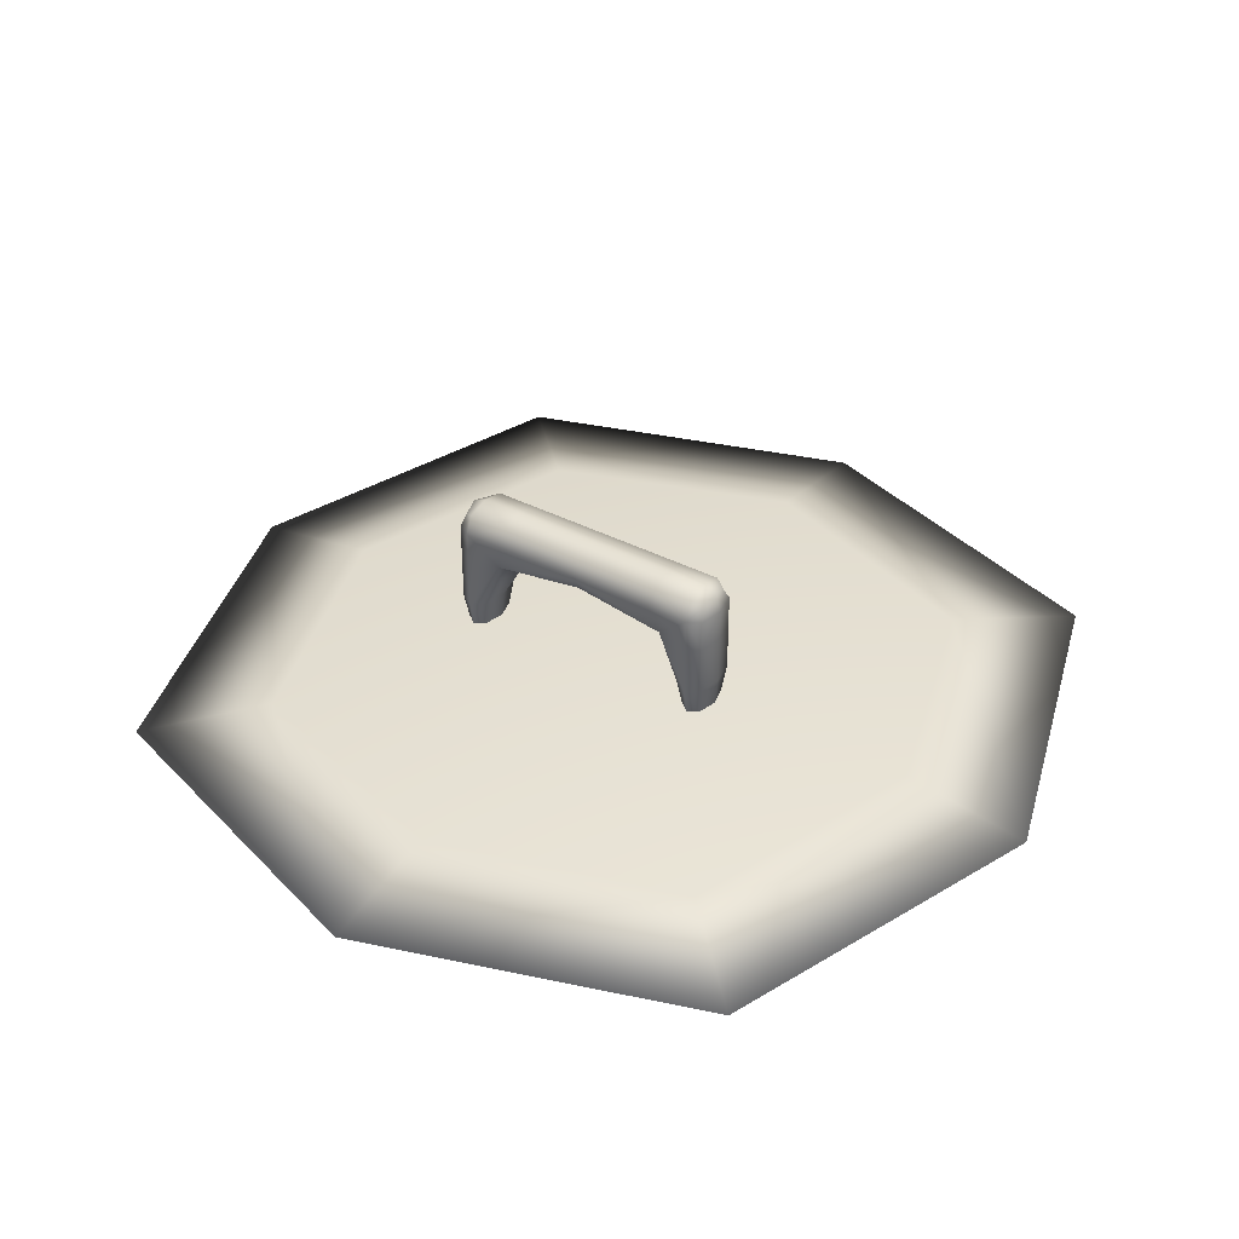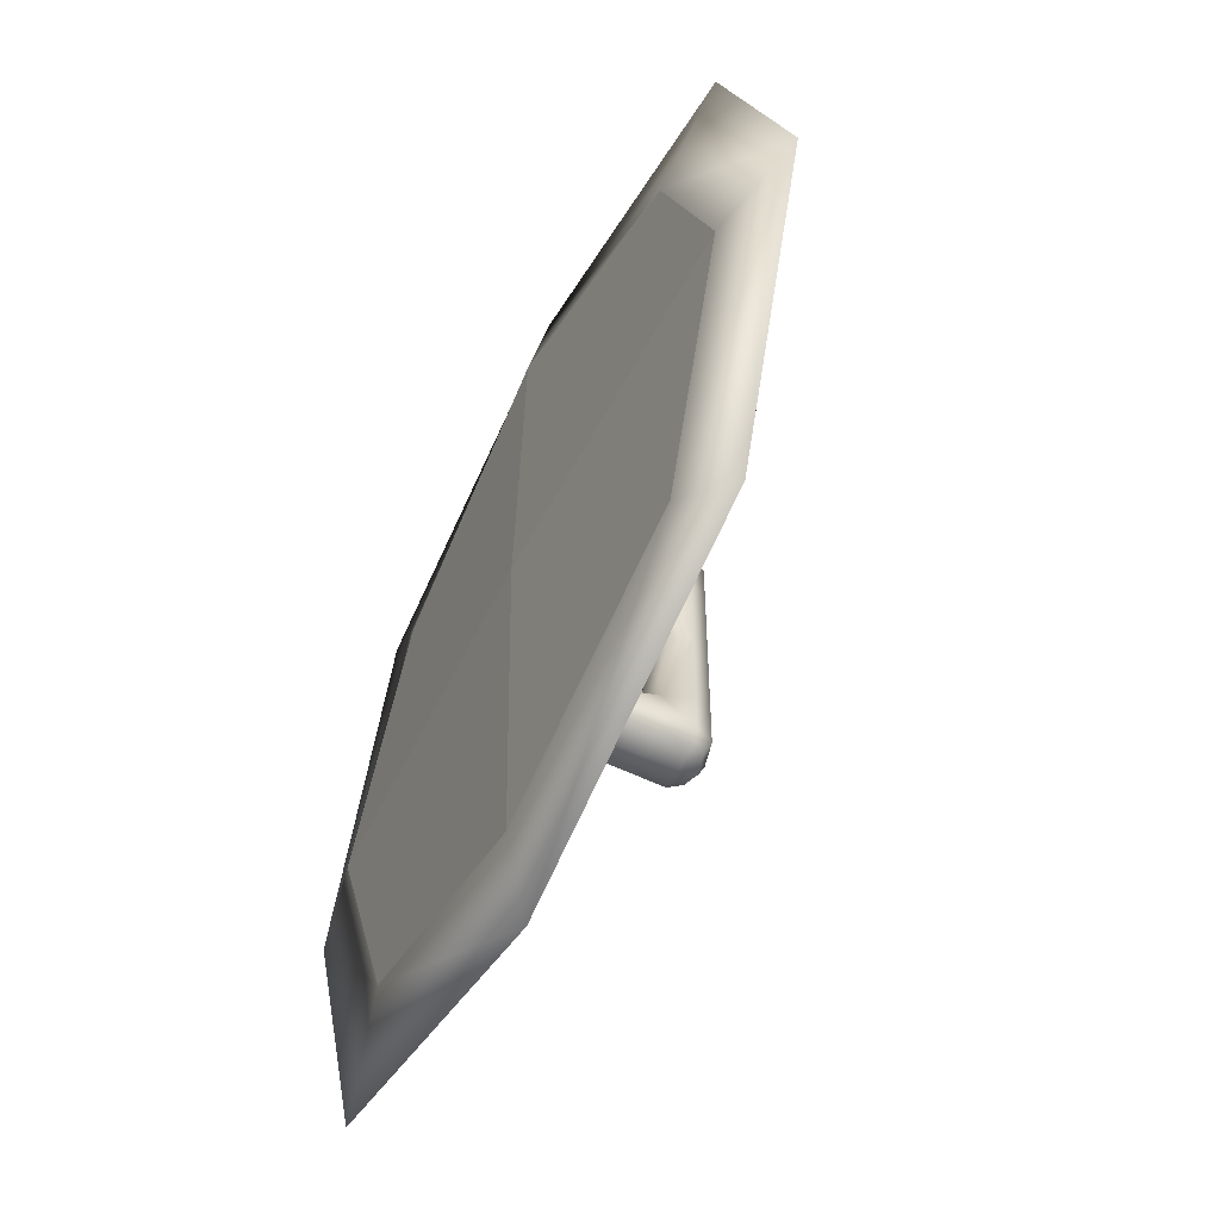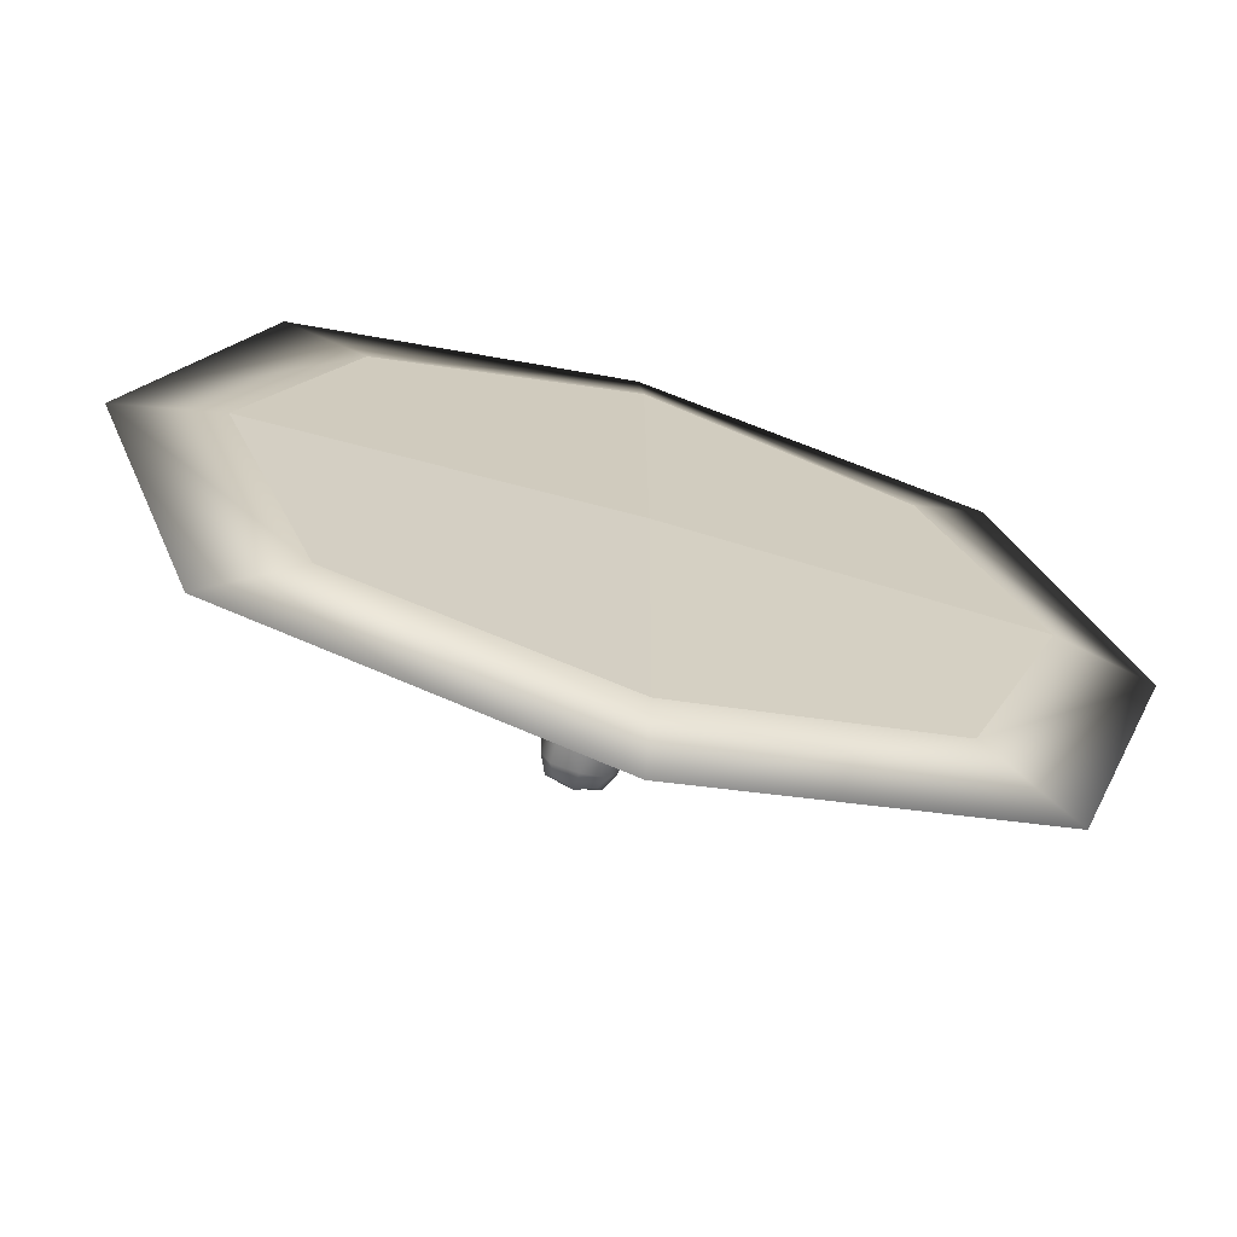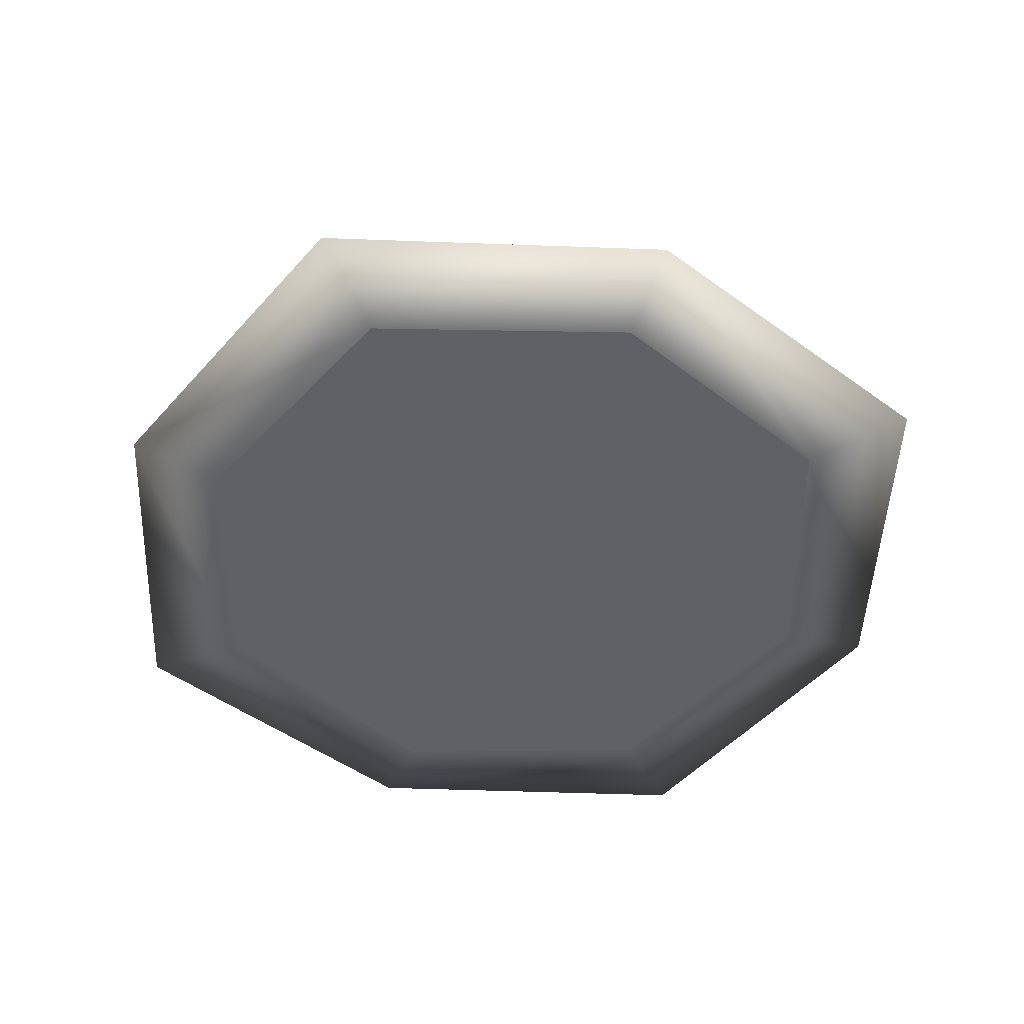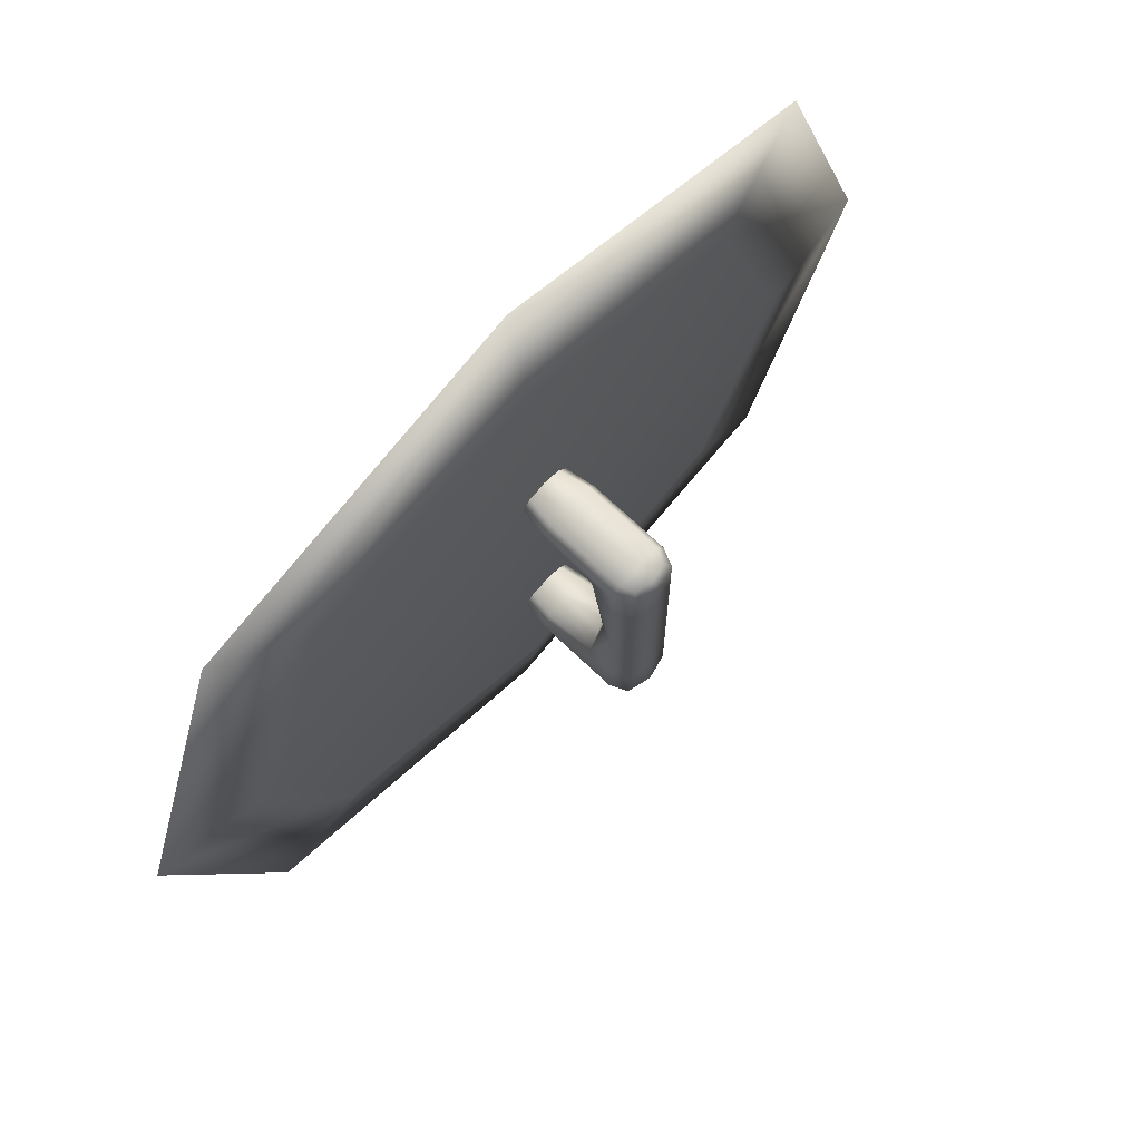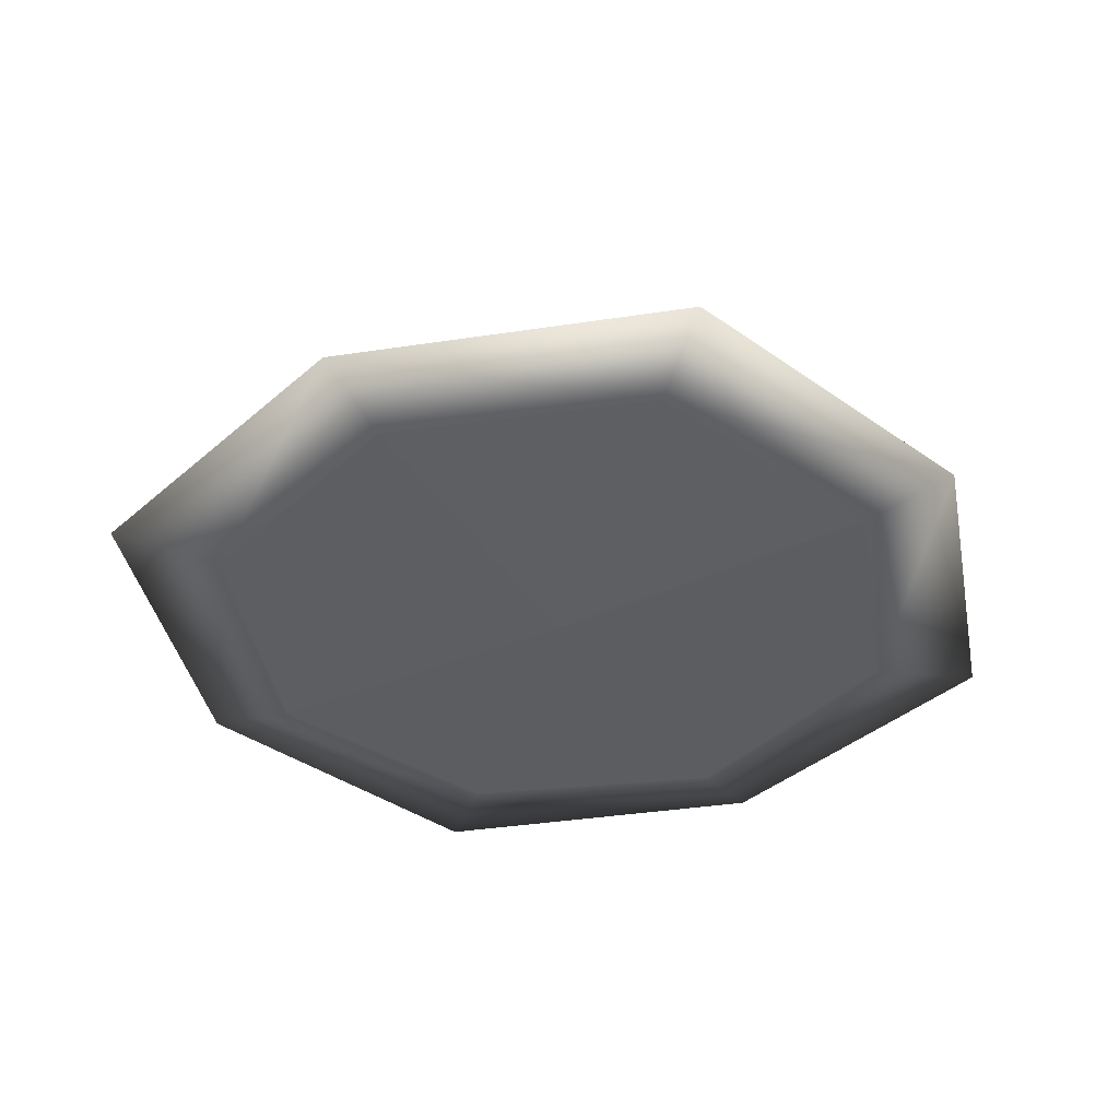
<metadata>
{"format":"obj","ext":"obj","renderer":"f3d","projection":"perspective","resolution":1024,"background":"white","views":[{"elev":37.4,"azim":-56.2,"up":"+Y"},{"elev":-56.4,"azim":63.3,"up":"+Z"},{"elev":-67.9,"azim":-16.0,"up":"+Z"},{"elev":-48.3,"azim":-20.8,"up":"+Y"},{"elev":70.6,"azim":133.6,"up":"+Z"},{"elev":-37.9,"azim":29.4,"up":"+Y"}]}
</metadata>
<code>
o Can_top_Cube.002
v 0.3824 -0.06985 -0.8576
v 0.4213 -0.06913 -0.8576
v 0.4107 -0.06857 -0.886
v 0.3824 -0.06913 -0.8966
v 0.354 -0.06857 -0.886
v 0.3434 -0.06913 -0.8576
v 0.354 -0.06857 -0.8293
v 0.3824 -0.06913 -0.8187
v 0.4107 -0.06857 -0.8293
v 0.4322 -0.06697 -0.8576
v 0.4197 -0.06697 -0.895
v 0.4197 -0.06697 -0.8203
v 0.4093 -0.06538 -0.8307
v 0.4181 -0.06481 -0.8576
v 0.4093 -0.06538 -0.8846
v 0.3824 -0.06697 -0.9074
v 0.345 -0.06697 -0.895
v 0.3824 -0.06481 -0.8934
v 0.3554 -0.06538 -0.8846
v 0.3824 -0.06697 -0.8078
v 0.345 -0.06697 -0.8203
v 0.3554 -0.06538 -0.8307
v 0.3824 -0.06481 -0.8219
v 0.3326 -0.06697 -0.8576
v 0.3466 -0.06481 -0.8576
v 0.3824 -0.0641 -0.8576
v 0.381 -0.06117 -0.8441
v 0.381 -0.05562 -0.8441
v 0.3836 -0.05562 -0.8446
v 0.3836 -0.06117 -0.8446
v 0.3829 -0.06481 -0.845
v 0.381 -0.06608 -0.8446
v 0.379 -0.06481 -0.845
v 0.3784 -0.06117 -0.8446
v 0.3784 -0.05562 -0.8446
v 0.381 -0.05205 -0.8441
v 0.3784 -0.05205 -0.8446
v 0.379 -0.05062 -0.845
v 0.381 -0.05011 -0.8446
v 0.3829 -0.05062 -0.845
v 0.3836 -0.05205 -0.8446
v 0.381 -0.06117 -0.8481
v 0.3836 -0.06117 -0.8476
v 0.3839 -0.05526 -0.8498
v 0.381 -0.05626 -0.8512
v 0.378 -0.05526 -0.8498
v 0.3784 -0.06117 -0.8476
v 0.379 -0.06481 -0.8473
v 0.381 -0.06608 -0.8476
v 0.3829 -0.06481 -0.8473
v 0.3845 -0.05205 -0.8602
v 0.3836 -0.05398 -0.8602
v 0.3845 -0.05205 -0.8507
v 0.3836 -0.05011 -0.8507
v 0.3836 -0.05011 -0.8602
v 0.3836 -0.05011 -0.8698
v 0.3845 -0.05205 -0.8698
v 0.3839 -0.0553 -0.8707
v 0.3845 -0.05205 -0.8461
v 0.3845 -0.05562 -0.8461
v 0.3836 -0.05011 -0.8461
v 0.3775 -0.05205 -0.8461
v 0.3784 -0.05011 -0.8461
v 0.3775 -0.05562 -0.8461
v 0.3775 -0.05205 -0.8507
v 0.3784 -0.05011 -0.8507
v 0.381 -0.04947 -0.8461
v 0.381 -0.04947 -0.8507
v 0.381 -0.06772 -0.8461
v 0.3784 -0.06608 -0.8461
v 0.3836 -0.06608 -0.8461
v 0.3845 -0.06117 -0.8461
v 0.3775 -0.06117 -0.8461
v 0.3845 -0.05205 -0.8743
v 0.3845 -0.05568 -0.8743
v 0.3836 -0.05011 -0.8743
v 0.3829 -0.05062 -0.8754
v 0.3836 -0.05205 -0.8758
v 0.3836 -0.05568 -0.8758
v 0.3775 -0.05205 -0.8602
v 0.3784 -0.05011 -0.8602
v 0.3784 -0.05398 -0.8602
v 0.378 -0.0553 -0.8707
v 0.3775 -0.05205 -0.8698
v 0.3784 -0.05011 -0.8698
v 0.381 -0.04947 -0.8602
v 0.381 -0.04947 -0.8698
v 0.381 -0.05462 -0.8602
v 0.381 -0.05633 -0.8693
v 0.381 -0.05205 -0.8763
v 0.3784 -0.05205 -0.8758
v 0.3784 -0.05568 -0.8758
v 0.381 -0.05568 -0.8763
v 0.381 -0.05011 -0.8758
v 0.379 -0.05062 -0.8754
v 0.3775 -0.05205 -0.8743
v 0.3784 -0.05011 -0.8743
v 0.3775 -0.05568 -0.8743
v 0.381 -0.04947 -0.8743
v 0.3775 -0.06144 -0.8743
v 0.3784 -0.06144 -0.8758
v 0.3784 -0.06144 -0.8728
v 0.379 -0.06523 -0.8732
v 0.3784 -0.06655 -0.8743
v 0.379 -0.06523 -0.8754
v 0.381 -0.06826 -0.8743
v 0.381 -0.06655 -0.8728
v 0.3829 -0.06523 -0.8732
v 0.3836 -0.06655 -0.8743
v 0.3829 -0.06523 -0.8754
v 0.381 -0.06655 -0.8758
v 0.3845 -0.06144 -0.8743
v 0.3836 -0.06144 -0.8728
v 0.3836 -0.06144 -0.8758
v 0.381 -0.06144 -0.8763
v 0.381 -0.06144 -0.8723
f 1 2 3 4
f 1 4 5 6
f 1 6 7 8
f 1 8 9 2
f 10 11 3 2
f 10 2 9 12
f 10 12 13 14
f 10 14 15 11
f 16 17 5 4
f 16 4 3 11
f 16 11 15 18
f 16 18 19 17
f 20 12 9 8
f 20 8 7 21
f 20 21 22 23
f 20 23 13 12
f 24 21 7 6
f 24 6 5 17
f 24 17 19 25
f 24 25 22 21
f 26 18 15 14
f 26 14 13 23
f 26 23 22 25
f 26 25 19 18
f 27 28 29 30
f 27 30 31 32
f 27 32 33 34
f 27 34 35 28
f 36 28 35 37
f 36 37 38 39
f 36 39 40 41
f 36 41 29 28
f 42 43 44 45
f 42 45 46 47
f 42 47 48 49
f 42 49 50 43
f 51 52 44 53
f 51 53 54 55
f 51 55 56 57
f 51 57 58 52
f 59 60 29 41
f 59 41 40 61
f 59 61 54 53
f 59 53 44 60
f 62 63 38 37
f 62 37 35 64
f 62 64 46 65
f 62 65 66 63
f 67 61 40 39
f 67 39 38 63
f 67 63 66 68
f 67 68 54 61
f 69 70 33 32
f 69 32 31 71
f 69 71 50 49
f 69 49 48 70
f 72 71 31 30
f 72 30 29 60
f 72 60 44 43
f 72 43 50 71
f 73 64 35 34
f 73 34 33 70
f 73 70 48 47
f 73 47 46 64
f 74 75 58 57
f 74 57 56 76
f 74 76 77 78
f 74 78 79 75
f 80 81 66 65
f 80 65 46 82
f 80 82 83 84
f 80 84 85 81
f 86 55 54 68
f 86 68 66 81
f 86 81 85 87
f 86 87 56 55
f 88 82 46 45
f 88 45 44 52
f 88 52 58 89
f 88 89 83 82
f 90 91 92 93
f 90 93 79 78
f 90 78 77 94
f 90 94 95 91
f 96 97 85 84
f 96 84 83 98
f 96 98 92 91
f 96 91 95 97
f 99 76 56 87
f 99 87 85 97
f 99 97 95 94
f 99 94 77 76
f 100 101 92 98
f 100 98 83 102
f 100 102 103 104
f 100 104 105 101
f 106 104 103 107
f 106 107 108 109
f 106 109 110 111
f 106 111 105 104
f 112 113 58 75
f 112 75 79 114
f 112 114 110 109
f 112 109 108 113
f 115 114 79 93
f 115 93 92 101
f 115 101 105 111
f 115 111 110 114
f 116 102 83 89
f 116 89 58 113
f 116 113 108 107
f 116 107 103 102

</code>
